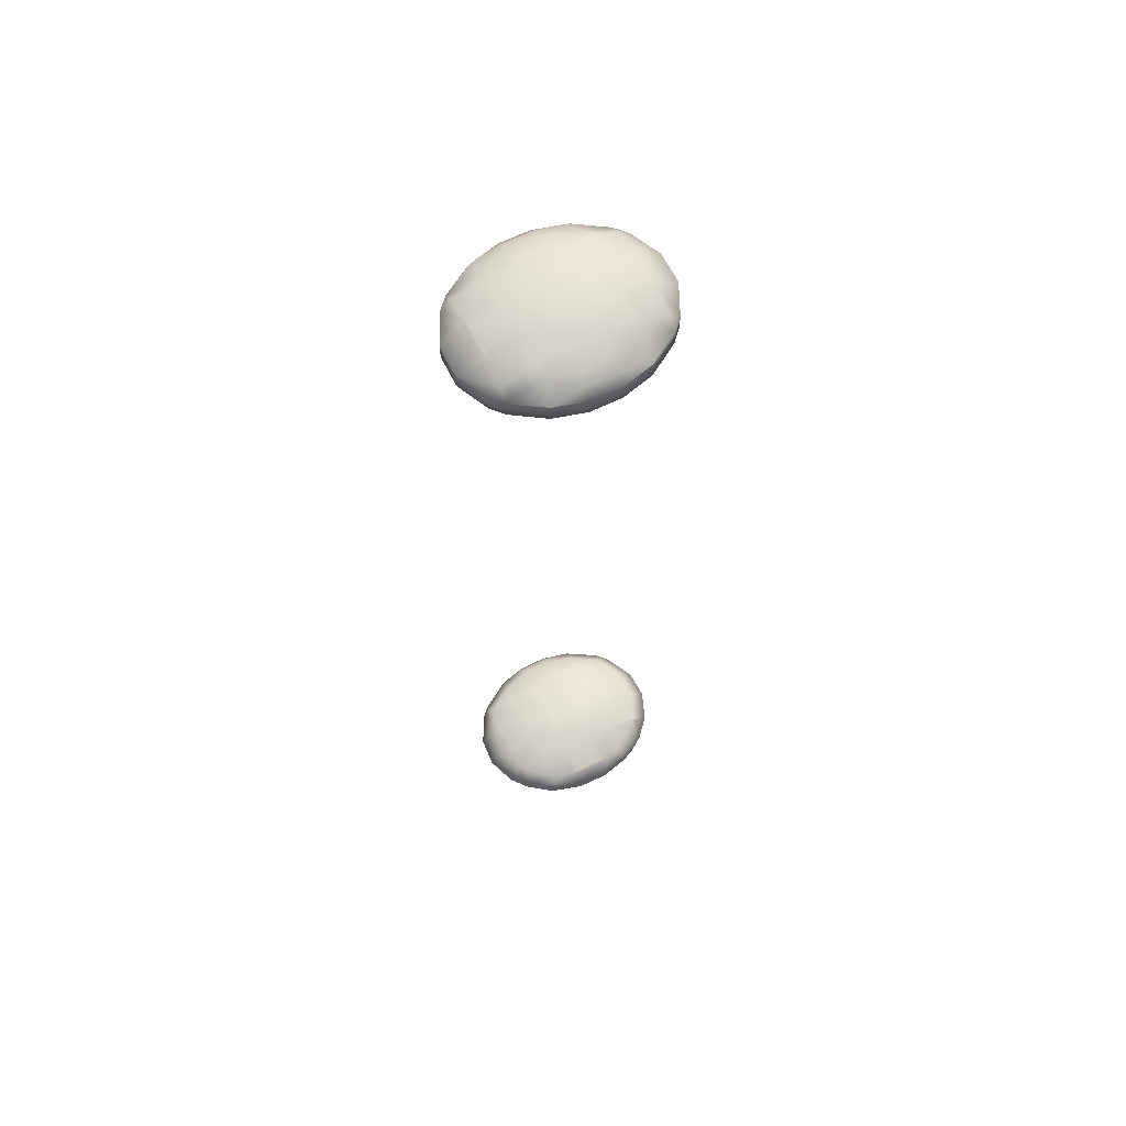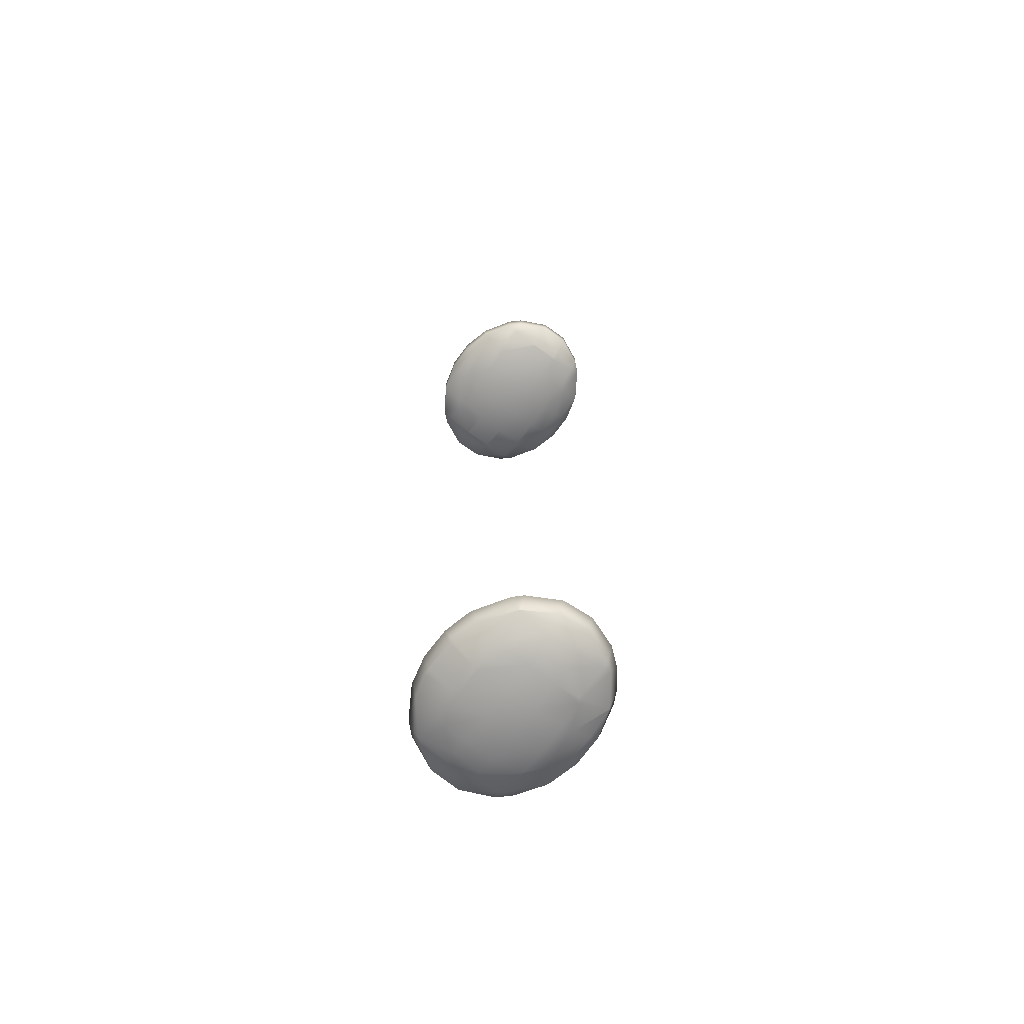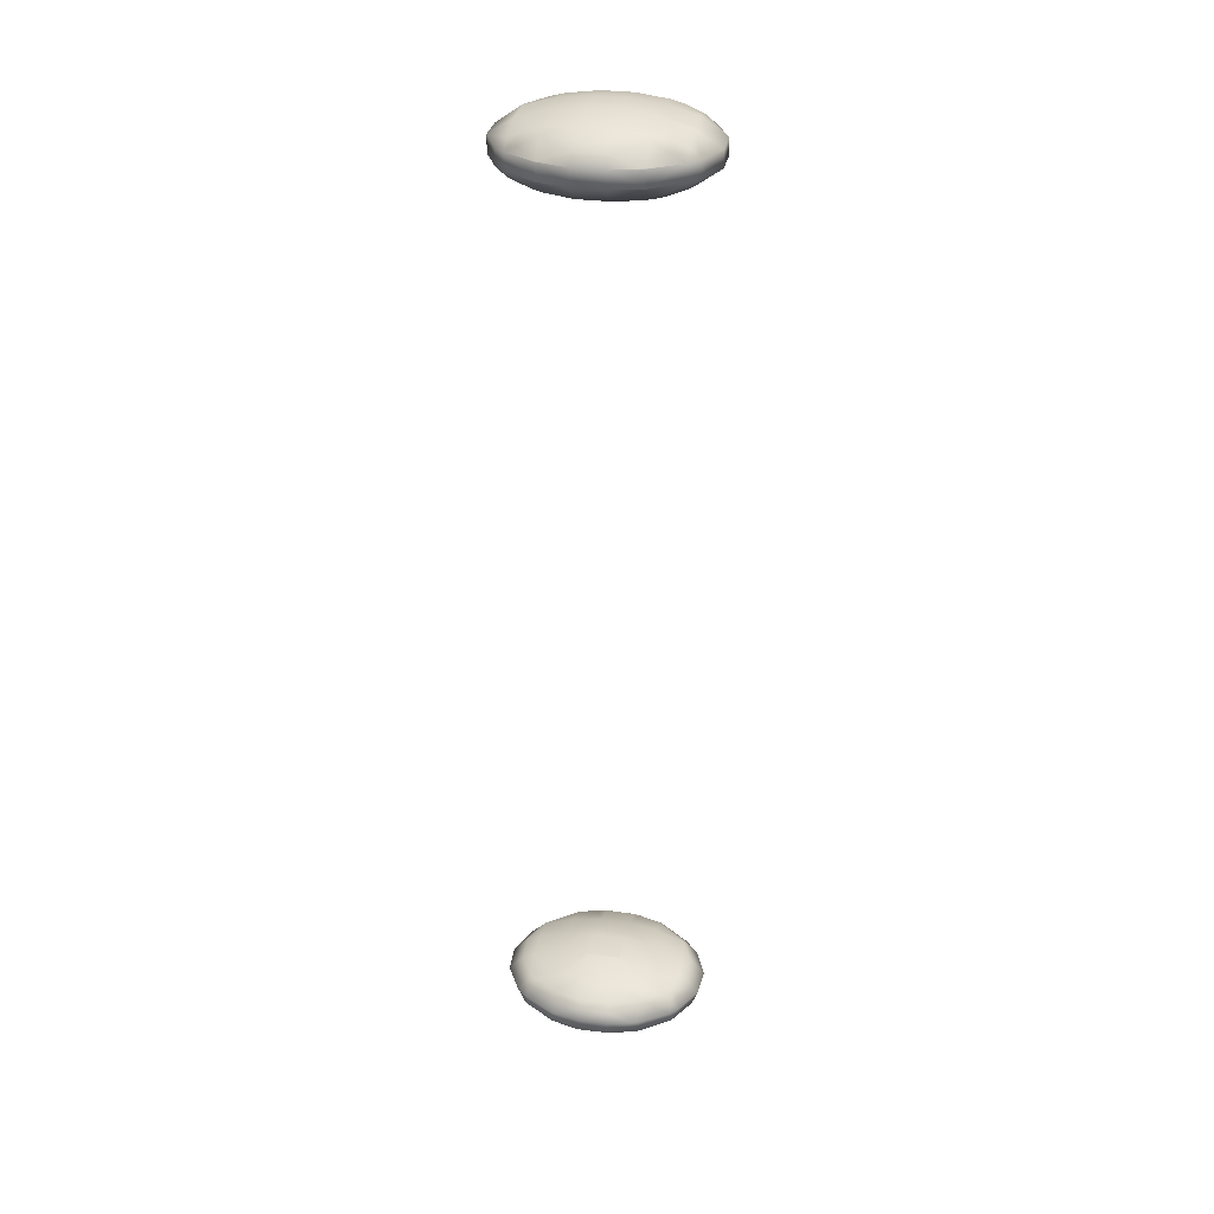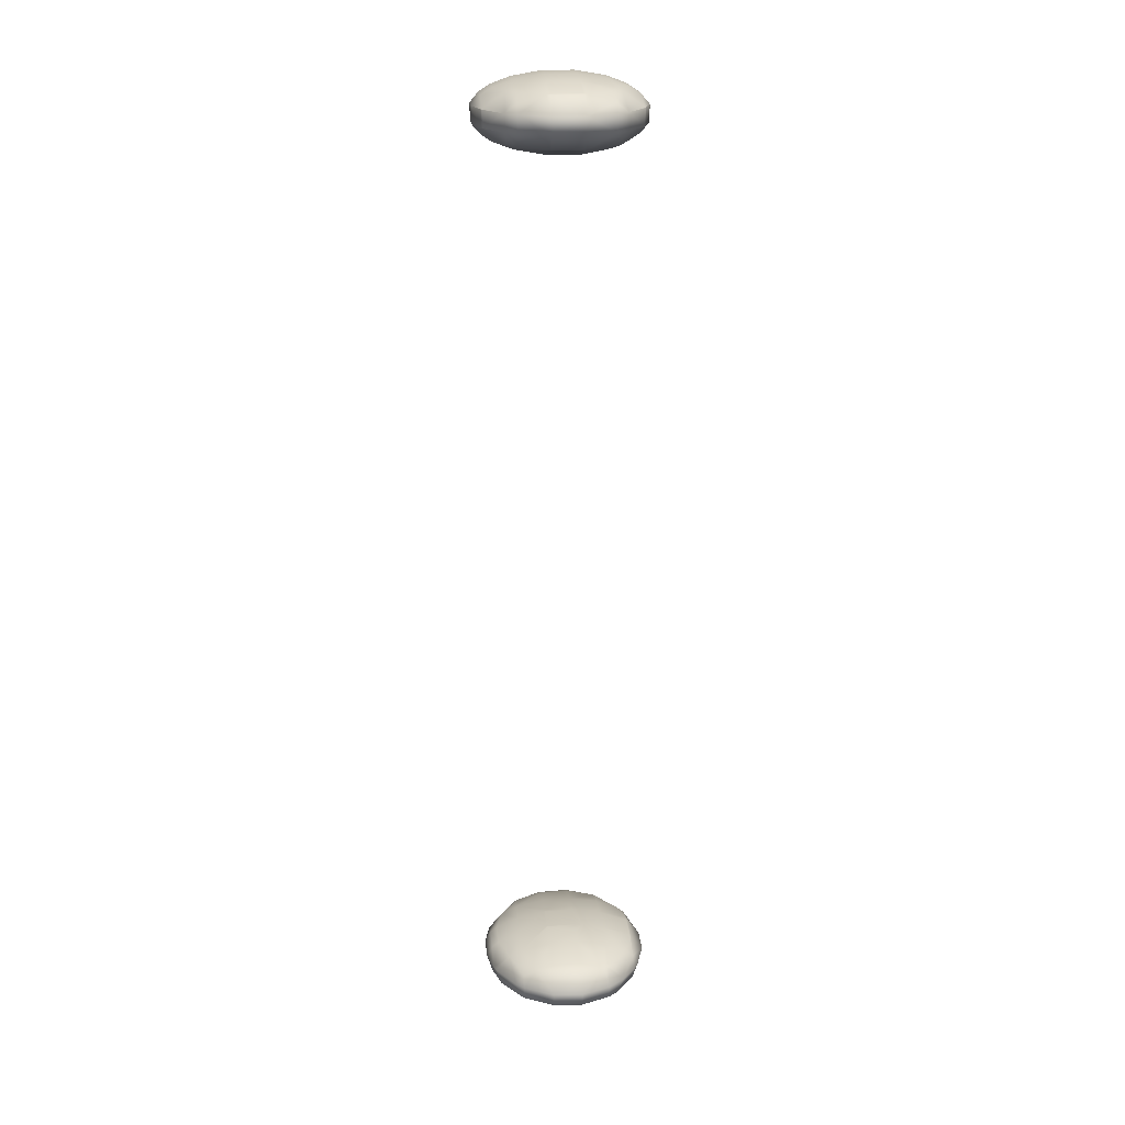
<metadata>
{"format":"obj","ext":"obj","renderer":"f3d","projection":"perspective","resolution":1024,"background":"white","views":[{"elev":64.4,"azim":-95.2,"up":"+Z"},{"elev":-68.8,"azim":165.0,"up":"+Z"},{"elev":31.3,"azim":121.9,"up":"+Z"},{"elev":20.2,"azim":-164.2,"up":"+Z"}]}
</metadata>
<code>
o Mball
v -0.7285 1.799 -6.243
v -0.7116 2.166 -6.243
v -0.7346 2.226 -6.231
v -1.107 2.082 -6.024
v -1.107 2.08 -6.024
v -0.9638 1.709 -6.124
v -1.073 1.666 -6.024
v -1.135 1.642 -5.805
v -1.108 2.082 -6.023
v -1.177 2.055 -5.805
v -0.9776 1.703 -5.586
v -1.108 2.082 -5.678
v -0.99 1.777 -5.586
v -0.9986 2.124 -5.586
v -1.161 2.221 -5.805
v -1.081 2.521 -5.805
v -0.8786 2.599 -5.613
v -0.8609 2.553 -5.586
v -0.8153 2.623 -5.586
v -0.3614 2.37 -5.405
v -0.7346 2.226 -5.469
v -0.5054 2.743 -5.518
v 0.01181 2.514 -5.414
v -0.1322 2.887 -5.531
v 0.385 2.658 -5.503
v 0.07837 2.968 -5.586
v 0.2947 2.892 -5.586
v 0.5495 2.721 -5.586
v 0.241 3.031 -5.672
v 0.3442 3.071 -5.805
v 0.728 2.79 -5.805
v 0.2032 3.129 -5.805
v -0.1722 2.991 -5.586
v -0.2463 3.183 -5.805
v -0.5551 2.872 -5.586
v -0.6278 3.06 -5.805
v -0.5989 2.985 -6.024
v -0.217 3.107 -6.024
v -0.1322 2.887 -6.169
v -0.5054 2.743 -6.182
v -0.912 2.686 -6.024
v -0.8786 2.599 -6.088
v -0.9849 2.558 -6.024
v -0.9448 2.771 -5.805
v -0.6873 2.244 -6.243
v -0.4411 2.576 -6.243
v 0.241 3.031 -6.029
v 0.2385 3.037 -6.024
v 0.2479 3.034 -6.024
v 0.6579 2.763 -6.024
v 0.385 2.658 -6.197
v 0.5674 2.299 -6.243
v 0.9022 2.428 -6.034
v 0.8827 2.479 -6.024
v 0.4803 2.411 -6.243
v 0.9115 2.432 -6.024
v 0.9743 2.456 -5.805
v 0.7888 2.722 -5.805
v 0.9022 2.428 -5.667
v 1.124 2.085 -5.805
v 1.046 2.055 -5.66
v 0.9668 2.025 -5.586
v 0.8163 2.395 -5.586
v 0.673 1.911 -5.44
v 0.529 2.284 -5.443
v 1.003 1.61 -5.586
v 0.817 1.538 -5.493
v 0.4438 1.394 -5.405
v 0.3225 1.708 -5.366
v 0.3307 1.779 -5.366
v 0.07059 1.25 -5.396
v -0.01261 1.466 -5.366
v -0.3026 1.106 -5.459
v -0.4466 1.479 -5.411
v -0.2035 1.573 -5.366
v -0.5887 0.9957 -5.586
v -0.7762 1.222 -5.586
v -0.8198 1.335 -5.572
v -0.8401 1.327 -5.586
v -0.7628 0.9286 -5.805
v -0.9966 1.267 -5.805
v -0.6758 0.9621 -5.657
v -0.6947 0.9549 -6.024
v -0.9347 1.291 -6.024
v -0.6758 0.9621 -6.043
v -0.8198 1.335 -6.129
v -0.3026 1.106 -6.24
v -0.3082 1.121 -6.243
v -0.5933 1.423 -6.243
v -0.292 1.11 -6.243
v 0.07059 1.25 -6.304
v -0.0734 1.623 -6.346
v -0.4466 1.479 -6.289
v 0.4438 1.394 -6.295
v 0.2998 1.767 -6.338
v 0.7066 1.496 -6.243
v 0.7392 1.74 -6.243
v 0.673 1.911 -6.26
v 0.7202 1.93 -6.243
v 1.109 1.651 -6.024
v 1.084 1.957 -6.024
v 1.046 2.055 -6.041
v 0.817 1.538 -6.208
v 1.061 2.061 -6.024
v 1.176 1.718 -5.805
v 1.178 1.677 -5.805
v 1.103 1.22 -5.805
v 1.013 1.185 -6.024
v 0.9609 1.165 -5.638
v 0.9245 1.259 -5.586
v 0.8593 1.126 -5.586
v 1.016 1.022 -5.805
v 0.7191 0.6806 -5.805
v 0.645 0.8726 -5.586
v 0.354 0.5157 -5.805
v 0.2814 0.7038 -5.586
v -0.1568 0.7337 -5.586
v -0.0751 0.5165 -5.805
v -0.1586 0.733 -5.586
v -0.4006 0.6396 -5.805
v -0.1079 0.6016 -6.024
v -0.3098 0.6746 -6.024
v -0.1586 0.733 -6.113
v 0.2146 0.8769 -6.2
v 0.3251 0.5905 -6.024
v 0.5878 1.021 -6.189
v 0.6896 0.7569 -6.024
v 0.9609 1.165 -6.061
v 0.9806 1.114 -6.024
v 0.5271 1.178 -6.243
v 0.1674 0.9993 -6.243
v -0.6048 0.7781 -5.805
v -0.1591 0.7343 -5.586
v 0.2146 0.8769 -5.5
v 0.5878 1.021 -5.512
v 0.529 2.284 -6.257
v 0.1558 2.14 -6.335
v 0.2382 2.601 -6.243
v 0.01181 2.514 -6.286
v -0.3614 2.37 -6.295
v -0.2174 1.996 -6.344
v -0.5906 1.853 -6.286
v -0.05445 2.685 -6.243
v -0.6598 0.9206 -6.024
v -0.9638 1.709 -5.576
v -0.0734 1.623 -5.354
v -0.5906 1.853 -5.414
v -0.3265 1.954 -5.366
v 0.2998 1.767 -5.362
v -0.2174 1.996 -5.356
v 0.1558 2.14 -5.365
v 0.1661 2.144 -5.366
v 0.1495 2.157 -5.366
v -0.2613 2.11 -5.366
v -0.8408 2.185 5.813
v -0.7346 2.226 5.771
v -0.7915 2.373 5.813
v -0.3614 2.37 5.696
v -0.5054 2.743 5.805
v -0.5531 2.724 5.813
v 0.01181 2.514 5.696
v -0.1322 2.887 5.805
v -0.1387 2.904 5.813
v -0.5119 2.76 5.813
v -0.0845 2.905 5.813
v 0.241 3.031 5.915
v 0.1911 3.16 6.032
v -0.2495 3.191 6.032
v 0.1911 3.16 6.251
v -0.2495 3.191 6.251
v -0.6227 3.047 6.251
v -0.6227 3.047 6.032
v -0.9285 2.728 6.251
v -0.9285 2.728 6.032
v -1.02 2.544 6.251
v -1.02 2.544 6.032
v -0.8786 2.599 5.915
v -0.8786 2.599 6.368
v -1.112 2.092 6.251
v -1.112 2.092 6.032
v -1.112 2.08 6.251
v -1.112 2.08 6.032
v -1.108 2.082 6.025
v -1.108 2.082 6.258
v -1.067 1.669 6.251
v -0.9638 1.709 6.379
v -0.9227 1.296 6.251
v -0.8198 1.335 6.379
v -0.6851 1.387 6.47
v -0.8291 1.76 6.47
v -0.5906 1.853 6.565
v -0.4466 1.479 6.565
v -0.0734 1.623 6.633
v -0.2174 1.996 6.633
v 0.2998 1.767 6.633
v 0.1558 2.14 6.633
v 0.673 1.911 6.565
v 0.529 2.284 6.565
v 0.9115 2.003 6.47
v 0.7675 2.377 6.47
v 0.9022 2.428 6.379
v 1.046 2.055 6.379
v 1.149 2.095 6.251
v 1.005 2.468 6.251
v 1.005 2.468 6.032
v 1.149 2.095 6.032
v 0.9022 2.428 5.904
v 1.046 2.055 5.904
v 0.9115 2.003 5.813
v 0.7675 2.377 5.813
v 0.529 2.284 5.717
v 0.673 1.911 5.717
v 0.1558 2.14 5.65
v 0.2998 1.767 5.65
v -0.2174 1.996 5.65
v -0.0734 1.623 5.65
v -0.5906 1.853 5.717
v -0.4466 1.479 5.717
v -0.6851 1.387 5.813
v -0.8291 1.76 5.813
v -0.9638 1.709 5.904
v -0.8198 1.335 5.904
v -0.9227 1.296 6.032
v -1.067 1.669 6.032
v -0.6805 0.9603 6.032
v -0.6758 0.9621 6.025
v -0.6805 0.9603 6.251
v -0.6718 0.9517 6.251
v -0.6718 0.9517 6.032
v -0.3001 0.6784 6.251
v -0.3001 0.6784 6.032
v -0.1586 0.733 5.915
v -0.2457 0.9587 5.813
v -0.4088 1.065 5.813
v 0.1669 0.8585 5.813
v 0.2146 0.8769 5.805
v 0.07059 1.25 5.696
v -0.3026 1.106 5.771
v 0.5878 1.021 5.805
v 0.4438 1.394 5.696
v 0.6355 1.039 5.813
v 0.8739 1.391 5.813
v 0.817 1.538 5.771
v 0.9232 1.579 5.813
v 0.9609 1.165 5.915
v 0.5943 1.004 5.813
v 0.7051 0.7168 6.032
v 1.011 1.036 6.032
v 0.2211 0.86 5.813
v 0.3319 0.5728 6.032
v 0.7051 0.7168 6.251
v 0.3319 0.5728 6.251
v -0.1087 0.6036 6.032
v -0.1087 0.6036 6.251
v 0.1669 0.8585 6.47
v 0.2211 0.86 6.47
v -0.1586 0.733 6.368
v 0.2146 0.8769 6.478
v 0.5878 1.021 6.478
v 0.5943 1.004 6.47
v 0.6355 1.039 6.47
v 0.9609 1.165 6.368
v 1.011 1.036 6.251
v 1.102 1.219 6.251
v 1.102 1.219 6.032
v 1.194 1.672 6.251
v 1.194 1.672 6.032
v 1.195 1.684 6.251
v 1.195 1.684 6.032
v 1.19 1.682 6.025
v 1.19 1.682 6.258
v 0.8739 1.391 6.47
v 0.9232 1.579 6.47
v 0.4438 1.394 6.587
v 0.817 1.538 6.511
v 0.07059 1.25 6.587
v -0.2457 0.9587 6.47
v -0.6758 0.9621 6.258
v -0.4088 1.065 6.47
v -0.3026 1.106 6.511
v 0.4912 2.699 5.813
v 0.385 2.658 5.771
v 0.3281 2.805 5.813
v 0.7582 2.802 6.025
v 0.7542 2.812 6.032
v 0.3825 3.085 6.032
v 0.7629 2.803 6.032
v 0.7629 2.803 6.251
v 0.7542 2.812 6.251
v 0.7582 2.802 6.258
v 0.4912 2.699 6.47
v 0.3281 2.805 6.47
v 0.241 3.031 6.368
v 0.3825 3.085 6.251
v 0.385 2.658 6.511
v 0.01181 2.514 6.587
v -0.1322 2.887 6.478
v -0.0845 2.905 6.47
v -0.3614 2.37 6.587
v -0.5054 2.743 6.478
v -0.7346 2.226 6.511
v -0.7915 2.373 6.47
v -0.5531 2.724 6.47
v -0.8408 2.185 6.47
v -0.5119 2.76 6.47
v -0.1387 2.904 6.47
g off
f 4 2 1
f 5 1 6
f 5 6 7
f 9 7 8
f 10 9 8
f 12 8 11
f 13 12 11
f 12 13 14
f 16 12 14
f 18 16 14
f 17 18 19
f 19 21 20
f 22 19 20
f 22 23 24
f 26 23 25
f 27 26 25
f 27 25 28
f 29 28 30
f 31 30 28
f 32 29 30
f 34 26 32
f 29 32 26
f 34 35 33
f 37 34 38
f 37 39 40
f 42 37 40
f 41 42 43
f 44 43 16
f 42 46 45
f 3 42 45
f 38 47 39
f 47 48 49
f 47 50 51
f 54 52 50
f 55 50 52
f 53 54 56
f 54 57 56
f 58 59 57
f 59 60 57
f 61 63 62
f 63 64 62
f 64 66 62
f 69 67 70
f 64 70 67
f 72 68 69
f 75 73 71
f 72 75 71
f 74 77 76
f 73 74 76
f 77 78 79
f 77 81 80
f 82 77 80
f 84 80 81
f 84 85 83
f 86 88 87
f 85 86 87
f 87 88 90
f 93 91 90
f 88 93 90
f 91 95 94
f 95 97 96
f 94 95 96
f 97 98 99
f 99 101 100
f 97 100 103
f 101 102 104
f 101 60 105
f 100 105 106
f 100 107 108
f 110 107 66
f 106 66 107
f 109 110 111
f 112 111 113
f 114 113 111
f 116 113 114
f 118 116 117
f 119 118 117
f 118 119 120
f 122 118 120
f 123 121 122
f 125 123 124
f 127 124 126
f 127 128 129
f 129 128 108
f 131 126 124
f 82 120 76
f 133 120 119
f 116 134 117
f 133 119 117
f 125 113 115
f 134 114 135
f 127 112 113
f 135 114 111
f 109 112 107
f 128 100 108
f 97 103 96
f 137 98 95
f 139 55 136
f 137 139 136
f 140 137 141
f 2 140 141
f 142 2 141
f 140 143 139
f 139 143 138
f 130 94 96
f 141 95 92
f 130 91 94
f 91 131 90
f 93 88 89
f 1 93 89
f 85 144 83
f 144 80 83
f 132 82 80
f 145 79 78
f 77 82 76
f 72 146 75
f 147 75 148
f 146 69 149
f 150 149 151
f 152 149 70
f 153 151 152
f 153 150 151
f 150 154 148
f 68 134 135
f 149 69 70
f 67 110 66
f 61 66 105
f 106 105 66
f 61 105 60
f 53 104 102
f 136 55 52
f 58 50 31
f 52 102 99
f 39 51 138
f 143 39 138
f 46 39 143
f 38 32 48
f 49 32 30
f 58 28 63
f 59 58 63
f 28 65 63
f 27 29 26
f 33 24 26
f 33 22 24
f 154 23 20
f 22 35 19
f 44 19 36
f 35 36 19
f 15 43 4
f 9 15 4
f 21 18 14
f 17 44 16
f 145 13 11
f 12 15 10
f 8 79 11
f 6 84 7
f 2 3 45
f 2 142 1
f 5 9 4
f 43 3 4
f 46 140 45
f 51 55 138
f 15 9 10
f 37 44 36
f 50 30 31
f 13 147 14
f 21 14 147
f 21 148 20
f 154 20 148
f 25 153 152
f 65 25 152
f 6 89 86
f 93 141 92
f 98 52 99
f 8 84 81
f 104 57 60
f 147 78 74
f 146 148 75
f 65 70 64
f 85 123 122
f 144 85 122
f 90 124 87
f 123 87 124
f 96 128 130
f 126 130 128
f 132 122 120
f 118 125 115
f 129 107 112
f 133 73 76
f 73 117 71
f 134 71 117
f 67 135 111
f 110 67 111
f 157 156 155
f 160 158 157
f 156 157 158
f 159 161 158
f 164 162 159
f 162 163 165
f 168 166 165
f 163 168 165
f 168 169 167
f 172 170 168
f 174 171 172
f 174 175 173
f 174 177 176
f 178 173 175
f 180 175 176
f 180 181 179
f 180 183 182
f 184 179 181
f 184 185 186
f 186 187 188
f 186 189 190
f 191 189 192
f 191 193 194
f 194 195 196
f 196 197 198
f 198 199 200
f 201 199 202
f 201 203 204
f 205 203 206
f 207 206 208
f 207 209 210
f 211 209 212
f 213 212 214
f 215 214 216
f 217 216 218
f 217 219 220
f 221 219 222
f 221 223 224
f 223 226 225
f 223 227 187
f 229 227 225
f 229 230 228
f 233 231 234
f 226 231 229
f 232 233 235
f 237 235 238
f 233 238 235
f 237 239 236
f 240 242 241
f 239 240 241
f 242 243 244
f 242 245 241
f 247 241 248
f 245 248 241
f 249 247 250
f 250 251 252
f 253 252 254
f 252 255 254
f 257 254 255
f 254 257 230
f 256 258 255
f 256 259 258
f 259 260 261
f 251 262 261
f 260 251 261
f 262 263 264
f 248 264 263
f 267 264 265
f 267 268 266
f 267 270 269
f 271 266 268
f 272 264 273
f 271 264 266
f 262 272 261
f 274 261 275
f 272 275 261
f 276 259 274
f 277 257 255
f 252 260 256
f 248 245 265
f 247 263 251
f 246 239 241
f 249 239 246
f 236 249 235
f 238 233 234
f 232 253 231
f 278 230 279
f 277 230 257
f 277 280 279
f 253 230 231
f 228 278 227
f 221 155 220
f 222 234 226
f 216 240 237
f 211 281 210
f 282 283 281
f 286 284 281
f 283 286 281
f 284 285 287
f 285 288 287
f 289 290 288
f 294 292 291
f 290 294 291
f 292 295 291
f 298 296 295
f 292 298 295
f 300 296 297
f 302 299 303
f 300 303 299
f 301 302 304
f 178 302 303
f 305 297 306
f 306 297 298
f 169 293 294
f 285 294 289
f 212 244 243
f 281 207 210
f 208 244 209
f 270 206 269
f 287 204 205
f 206 268 269
f 290 204 288
f 203 271 268
f 201 291 200
f 202 273 271
f 197 273 199
f 296 198 295
f 197 274 275
f 299 196 296
f 193 274 195
f 192 276 193
f 191 304 190
f 192 279 280
f 224 187 185
f 278 187 227
f 182 185 181
f 171 178 303
f 305 171 303
f 171 306 170
f 167 294 286
f 170 298 169
f 293 169 298
f 166 283 165
f 164 168 163
f 158 213 215
f 157 177 160
f 164 159 160
f 165 282 162
f 161 162 282
f 176 157 155
f 183 176 155
f 172 160 174
f 177 174 160
f 166 167 286
f 175 184 304
f 302 175 304
f 300 305 303
f 292 293 298
f 155 217 220
f 217 158 215
f 161 211 213
f 183 224 182
f 284 205 207
f 304 186 190
f 299 191 194
f 291 198 200
f 218 234 219
f 218 237 238
f 240 212 243
f 226 229 225
f 250 232 235
f 249 250 235
f 270 265 244
f 242 265 245
f 188 279 189
f 276 277 255
f 258 276 255
f 275 272 273
f 4 3 2
f 5 4 1
f 9 5 7
f 12 10 8
f 16 15 12
f 18 17 16
f 19 18 21
f 22 20 23
f 26 24 23
f 29 27 28
f 34 33 26
f 34 36 35
f 37 36 34
f 37 38 39
f 42 41 37
f 44 41 43
f 42 40 46
f 38 48 47
f 47 49 50
f 54 53 52
f 55 51 50
f 54 58 57
f 59 61 60
f 61 59 63
f 63 65 64
f 64 67 66
f 69 68 67
f 72 71 68
f 75 74 73
f 74 78 77
f 77 79 81
f 84 83 80
f 84 86 85
f 86 89 88
f 93 92 91
f 91 92 95
f 95 98 97
f 99 102 101
f 97 99 100
f 101 104 60
f 100 101 105
f 100 106 107
f 110 109 107
f 112 109 111
f 116 115 113
f 118 115 116
f 122 121 118
f 125 121 123
f 127 125 124
f 127 126 128
f 131 130 126
f 82 132 120
f 133 76 120
f 125 127 113
f 134 116 114
f 127 129 112
f 128 103 100
f 137 136 98
f 139 138 55
f 140 139 137
f 2 45 140
f 140 46 143
f 141 137 95
f 130 131 91
f 1 142 93
f 144 132 80
f 145 11 79
f 147 74 75
f 146 72 69
f 150 146 149
f 152 151 149
f 153 154 150
f 68 71 134
f 61 62 66
f 53 56 104
f 58 54 50
f 52 53 102
f 39 47 51
f 46 40 39
f 38 34 32
f 49 48 32
f 58 31 28
f 28 25 65
f 33 35 22
f 154 153 23
f 44 17 19
f 15 16 43
f 8 81 79
f 6 86 84
f 43 42 3
f 37 41 44
f 50 49 30
f 13 145 147
f 21 147 148
f 25 23 153
f 6 1 89
f 93 142 141
f 98 136 52
f 8 7 84
f 104 56 57
f 147 145 78
f 146 150 148
f 65 152 70
f 85 87 123
f 90 131 124
f 96 103 128
f 132 144 122
f 118 121 125
f 129 108 107
f 73 133 117
f 67 68 135
f 160 159 158
f 159 162 161
f 164 163 162
f 168 167 166
f 168 170 169
f 172 171 170
f 174 173 171
f 174 176 175
f 180 179 175
f 180 182 181
f 184 181 185
f 186 185 187
f 186 188 189
f 191 190 189
f 191 192 193
f 194 193 195
f 196 195 197
f 198 197 199
f 201 200 199
f 201 202 203
f 205 204 203
f 207 205 206
f 207 208 209
f 211 210 209
f 213 211 212
f 215 213 214
f 217 215 216
f 217 218 219
f 221 220 219
f 221 222 223
f 223 222 226
f 223 225 227
f 229 228 227
f 229 231 230
f 233 232 231
f 226 234 231
f 237 236 235
f 237 240 239
f 240 243 242
f 247 246 241
f 249 246 247
f 250 247 251
f 253 250 252
f 252 256 255
f 256 260 259
f 251 263 262
f 248 265 264
f 267 266 264
f 267 269 268
f 272 262 264
f 271 273 264
f 274 259 261
f 276 258 259
f 252 251 260
f 247 248 263
f 249 236 239
f 278 228 230
f 277 279 230
f 253 254 230
f 221 183 155
f 222 219 234
f 216 214 240
f 211 282 281
f 286 285 284
f 283 166 286
f 285 289 288
f 294 293 292
f 290 289 294
f 298 297 296
f 300 299 296
f 302 301 299
f 305 300 297
f 285 286 294
f 212 209 244
f 281 284 207
f 208 270 244
f 270 208 206
f 287 288 204
f 206 203 268
f 290 201 204
f 203 202 271
f 201 290 291
f 202 199 273
f 197 275 273
f 296 196 198
f 197 195 274
f 299 194 196
f 193 276 274
f 192 280 276
f 191 301 304
f 192 189 279
f 224 223 187
f 278 188 187
f 182 224 185
f 171 173 178
f 171 305 306
f 167 169 294
f 170 306 298
f 164 172 168
f 158 161 213
f 165 283 282
f 176 177 157
f 183 180 176
f 172 164 160
f 175 179 184
f 302 178 175
f 155 156 217
f 217 156 158
f 161 282 211
f 183 221 224
f 284 287 205
f 304 184 186
f 299 301 191
f 291 295 198
f 218 238 234
f 218 216 237
f 240 214 212
f 250 253 232
f 270 267 265
f 242 244 265
f 188 278 279
f 276 280 277

</code>
